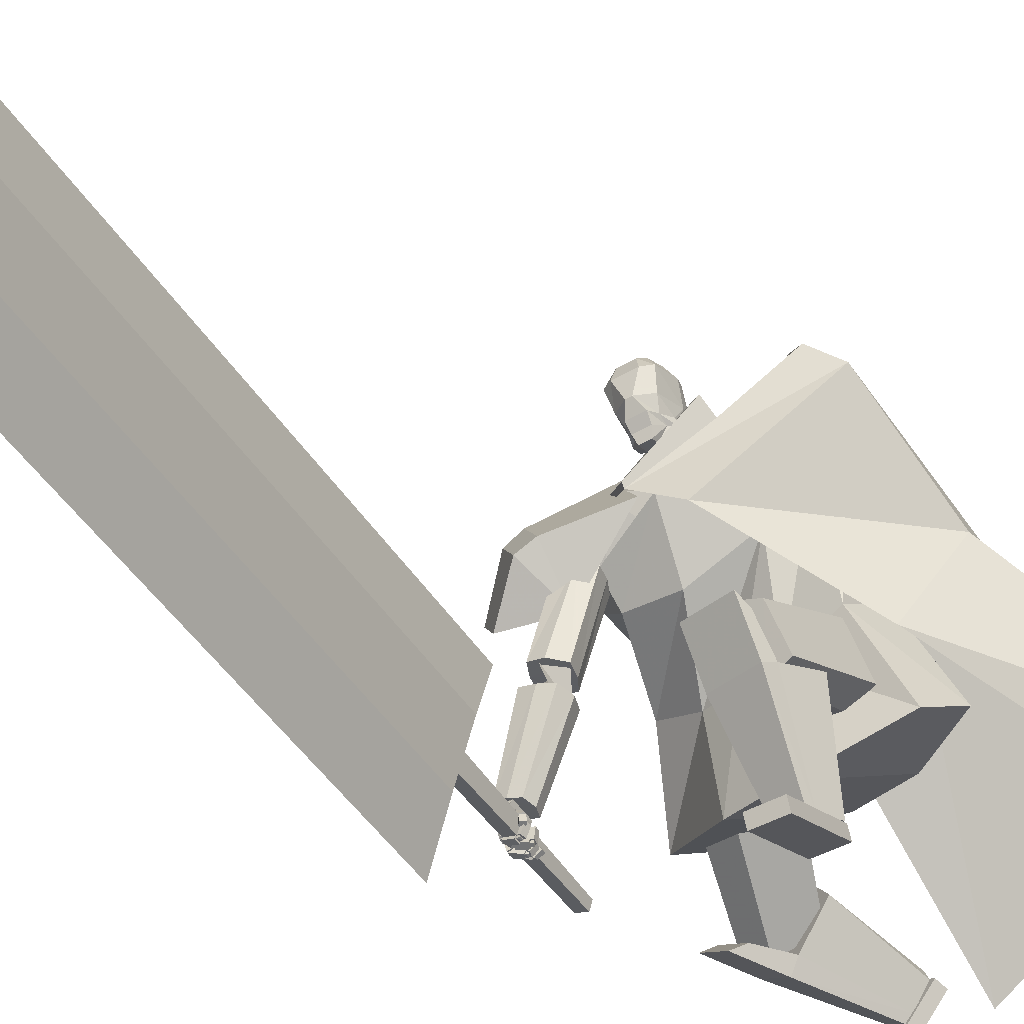
<metadata>
{"format":"obj","ext":"obj","renderer":"f3d","projection":"perspective","resolution":1024,"background":"white","views":[{"elev":-39.0,"azim":47.3,"up":"+Y"}]}
</metadata>
<code>
o Cube.004
v 1.809 1.157 -0.5055
v 0.08924 3.077 3.741
v -0.5699 0.8507 -0.7605
v -0.6821 3.526 3.259
v 2.199 1.777 -0.6314
v 1.249 4.174 3.006
v 0.5473 2.126 -1.459
v 0.4003 4.59 2.513
v 0.529 2.827 3.531
v -0.6407 3.324 2.885
v 0.5123 4.534 2.167
v 1.49 3.969 2.784
v -0.1637 2.515 1.543
v 0.6512 3.417 1.332
v 1.495 3.024 1.574
v 1.219 2.031 2.136
v -0.1033 4.095 2.86
v 1.834 2.153 -1.137
v 0.8644 4.479 2.739
v 1.001 4.252 2.476
v 0.6762 3.614 3.352
v 1.343 3.166 1.217
v 0.09731 3.125 3.772
v -0.674 3.573 3.29
v 0.6599 3.757 3.511
v -0.1217 4.238 3.022
v 0.8979 -0.2113 3.457
v 0.9013 -0.07949 3.501
v 0.6541 0.07839 2.593
v 0.6575 0.2102 2.636
v 1.226 -0.1915 3.372
v 1.229 -0.05972 3.415
v 0.9817 0.09816 2.507
v 0.9851 0.23 2.55
v 0.2636 3.52 3.615
v 0.1883 4.341 3.581
v 0.2197 3.559 3.473
v 0.163 4.364 3.5
v 0.2025 4.334 3.418
v 0.244 4.245 3.263
v 0.2162 4.012 3.165
v 0.2743 3.837 3.295
v 0.2838 3.765 3.279
v 0.2801 4.27 3.649
v 0.379 4.131 3.679
v 0.3533 3.892 3.639
v 0.3096 3.753 3.577
v 0.2861 3.707 3.478
v 0.2343 3.546 3.52
v 0.1714 4.356 3.527
v 0.3187 3.734 3.392
v 0.3133 3.802 3.42
v 0.2877 3.976 3.299
v 0.306 4.218 3.366
v 0.2453 4.323 3.46
v 0.1195 4.362 3.513
v 0.235 3.516 3.622
v 0.1911 3.555 3.481
v 0.1447 4.34 3.594
v 0.2846 3.628 3.637
v 0.2997 3.724 3.698
v 0.244 3.846 3.788
v 0.3046 4.1 3.774
v 0.2395 4.245 3.735
v 0.1901 3.746 3.303
v 0.1826 3.828 3.321
v 0.1148 4.03 3.112
v 0.1298 4.256 3.211
v 0.1221 4.349 3.357
v 0.1279 4.355 3.54
v 0.2057 3.542 3.528
v 0.1492 3.506 3.646
v 0.01465 4.321 3.63
v 0.1053 3.545 3.505
v -0.01061 4.343 3.548
v -0.07864 4.3 3.496
v -0.1726 4.196 3.379
v -0.1481 3.968 3.266
v -0.09216 3.793 3.396
v -0.09216 3.72 3.384
v -0.01148 4.235 3.73
v -0.04808 4.079 3.798
v 0.004936 3.85 3.735
v 0.04027 3.721 3.651
v 0.01946 3.675 3.552
v 0.1199 3.532 3.552
v -0.002186 4.336 3.575
v -0.05724 3.689 3.496
v -0.05313 3.758 3.522
v -0.1317 3.926 3.415
v -0.1657 4.162 3.497
v -0.09089 4.283 3.553
v 0.03265 4.352 3.537
v 0.1778 3.509 3.638
v 0.1339 3.548 3.497
v 0.05792 4.329 3.619
v 0.119 3.608 3.683
v 0.1165 3.702 3.748
v 0.1821 3.839 3.805
v 0.0687 4.072 3.84
v 0.07138 4.225 3.782
v 0.002147 3.724 3.355
v -0.000635 3.806 3.372
v -0.09491 4.005 3.17
v -0.1061 4.228 3.277
v -0.04602 4.329 3.404
v 0.04107 4.344 3.564
v 0.1485 3.535 3.544
v 1.258 1.343 2.002
v 1.052 4.185 2.787
v 1.252 1.641 1.435
v 0.6677 4.409 2.547
v 0 1.737 0.9851
v -0.2731 3.875 3.129
v 0 1.002 2.394
v 0.5342 3.301 3.355
v 0.7081 3.937 2.156
v 1.169 3.642 2.483
v 0.6379 2.873 2.874
v -0.4591 3.29 2.473
v 0.1255 4.186 2.809
v 0.3336 1.002 2.394
v 0.3336 1.737 0.9851
v 0.7722 3.797 3.182
v 0.9635 3.253 2.669
v 0.3894 3.779 2.129
v -1.254 1.329 2.015
v -1.254 1.626 1.446
v -0.8761 2.843 3.017
v -0.4719 2.513 3.238
v -0.4327 3.565 3.409
v -0.3336 1.002 2.394
v -0.3336 1.737 0.9851
v 0.2182 3.075 3.56
v 0.01745 2.532 3.089
v -0.7546 2.944 2.884
v 0.9304 2.516 1.862
v 0.9604 2.216 2.417
v 0 2.381 1.681
v 0.4551 2.362 1.717
v 0.4107 1.96 2.488
v 0.001196 1.939 2.528
v -0.9349 2.465 1.89
v -0.9216 2.159 2.461
v -0.4551 2.362 1.717
v -0.4107 1.96 2.488
v -0.7511 3.041 3.307
v -0.4713 2.791 3.478
v -0.5028 2.813 4.057
v -0.8257 3.164 3.889
v -1.007 2.837 3.422
v -0.556 2.347 3.656
v -0.3896 3.601 3.382
v 0.1515 3.014 3.662
v -0.9568 3.002 3.983
v -0.6858 2.707 4.124
v -1.317 2.549 3.833
v -1.09 2.303 3.95
v 0.6903 1.508 3.535
v 0.2898 2.124 2.209
v 0.7559 1.076 3.335
v 0.3721 1.583 1.959
v 1.154 1.611 3.465
v 0.87 2.253 2.121
v 1.219 1.18 3.264
v 0.9523 1.712 1.871
v 0.9948 1.08 3.277
v 0.6716 1.587 1.887
v 0.9038 1.678 3.555
v 0.5572 2.337 2.234
v -1.594 1.199 0.9482
v -1.001 1.988 2.099
v -1.339 1.446 0.6246
v -0.6839 2.297 1.694
v -1.246 0.8691 0.9702
v -0.5655 1.576 2.126
v -0.9919 1.116 0.6463
v -0.2475 1.884 1.721
v -1.137 1.309 0.5988
v -0.4296 2.126 1.661
v -1.49 0.9662 1.048
v -0.8708 1.697 2.224
v 0.7157 0.09455 2.979
v 0.6356 1.527 3.773
v 0.7158 0.2197 2.605
v 1.014 0.08816 2.977
v 1.167 1.516 3.77
v 1.014 0.2134 2.603
v 0.7157 0.1266 2.884
v 0.633 1.461 3.607
v 1.014 0.1202 2.881
v 1.164 1.449 3.603
v 0.6235 1.044 3.518
v 0.6242 1.29 2.861
v 1.155 1.278 2.857
v 1.154 1.032 3.515
v 1.155 1.113 3.352
v 0.6241 1.124 3.356
v 0.865 0.2401 2.534
v 0.8649 0.09136 2.978
v 0.9011 1.521 3.771
v 0.8985 1.455 3.605
v 0.8649 0.1234 2.883
v 0.8889 1.038 3.516
v 0.8938 1.298 2.807
v -1.228 0.8051 -0.285
v -1.729 1.023 1.261
v -1.021 1.136 -0.341
v -0.9777 0.6626 -0.2063
v -1.284 0.7697 1.401
v -0.7713 0.994 -0.2623
v -1.175 0.8899 -0.2993
v -1.639 1.109 1.131
v -0.9249 0.7473 -0.2206
v -1.194 0.8551 1.271
v -1.6 0.9589 0.7339
v -1.236 1.555 0.6578
v -0.7909 1.301 0.7978
v -1.154 0.7053 0.8739
v -1.064 0.8624 0.872
v -1.509 1.116 0.7319
v -0.8575 1.128 -0.3122
v -1.103 0.7339 -0.2456
v -1.506 0.8965 1.331
v -1.417 0.9819 1.201
v -1.05 0.8186 -0.26
v -1.377 0.8321 0.8039
v -0.9746 1.49 0.7173
v -1.494 0.3297 -0.2473
v -1.502 0.3752 -0.1164
v -1.026 1.112 -0.4909
v -1.034 1.158 -0.36
v -1.2 0.1762 -0.1759
v -1.208 0.2217 -0.045
v -0.7322 0.9588 -0.4195
v -0.7403 1.004 -0.2886
v -0.4014 2.676 3.45
v -0.5294 1.757 3.638
v -0.4517 1.774 3.787
v -0.3304 2.689 3.595
v -0.6491 1.754 3.516
v -0.5048 2.668 3.323
v -0.8147 1.792 3.564
v -0.6708 2.699 3.364
v -0.5789 1.819 3.919
v -0.434 2.727 3.72
v -0.7026 2.758 3.641
v -0.8377 1.834 3.824
v -0.732 1.845 3.955
v -0.6025 2.767 3.77
v -0.9089 1.815 3.674
v -0.776 2.742 3.494
v -0.7658 1.591 3.576
v -0.9504 0.6756 3.755
v -0.8285 0.6456 3.736
v -0.6046 1.553 3.549
v -1.062 0.7071 3.804
v -0.9132 1.634 3.644
v -1.061 0.7249 3.934
v -0.9082 1.659 3.82
v -0.7553 0.6455 3.844
v -0.5052 1.553 3.696
v -0.6511 1.619 3.936
v -0.8657 0.6957 4.024
v -0.7532 0.6657 3.975
v -0.5003 1.577 3.872
v -0.9873 0.7243 4.043
v -0.8112 1.658 3.964
v -0.5535 1.54 3.876
v -0.668 1.859 3.911
v -0.8475 1.519 3.928
v -0.8447 1.926 3.657
v -0.5912 1.516 3.633
v -0.4834 1.808 3.758
v -0.8989 1.499 3.696
v -0.6545 1.876 3.52
v -0.8344 0.6732 4.001
v -0.9124 0.4153 3.958
v -0.917 0.6638 4.031
v -0.9828 0.4185 3.979
v -0.9149 0.6519 3.737
v -0.9554 0.4032 3.831
v -1.008 0.6512 3.744
v -1.028 0.3972 3.818
v -0.8814 0.466 4.004
v -0.9553 0.477 4.039
v -1.023 0.4216 3.777
v -0.9577 0.4376 3.767
v -0.8939 0.5417 4.067
v -1.047 0.5237 3.789
v -0.941 0.5371 3.742
v -0.8256 0.5697 4.054
v -0.8764 0.5131 3.998
v -0.9477 0.5218 4.038
v -1.034 0.4567 3.784
v -0.9431 0.479 3.77
v -0.8959 0.4922 3.992
v -0.8633 0.3895 4.014
v -0.9407 0.4847 4.025
v -0.9073 0.3818 4.047
v -0.9303 0.4701 3.941
v -0.8969 0.3672 3.963
v -0.9752 0.4626 3.974
v -0.9414 0.3591 3.996
v -0.877 0.3942 4.029
v -0.7724 0.3658 4.009
v -0.8888 0.3408 4.043
v -0.7842 0.3124 4.022
v -0.8927 0.3815 3.967
v -0.7881 0.3531 3.946
v -0.9045 0.3281 3.98
v -0.7999 0.2997 3.96
v -0.7918 0.3529 4.015
v -0.7582 0.4569 4
v -0.7389 0.3347 4.009
v -0.7051 0.4387 3.994
v -0.8016 0.3466 3.951
v -0.7678 0.4506 3.936
v -0.7485 0.3285 3.945
v -0.7147 0.4325 3.929
v -0.895 0.3923 4.015
v -0.8705 0.3767 4.016
v -0.9144 0.3697 4.031
v -0.8829 0.3445 4.028
v -0.9106 0.382 3.981
v -0.8832 0.3632 3.98
v -0.9293 0.3596 3.997
v -0.8998 0.3363 3.994
v -0.7903 0.3458 4.001
v -0.7654 0.3529 3.996
v -0.7893 0.3183 4.008
v -0.7527 0.3261 3.999
v -0.7985 0.3406 3.963
v -0.7706 0.3457 3.957
v -0.7999 0.3116 3.97
v -0.7623 0.3161 3.961
v -0.9172 0.4617 3.98
v -0.846 0.3797 3.96
v -0.9498 0.4263 4.009
v -0.8786 0.3443 3.989
v -0.95 0.4465 3.925
v -0.8788 0.3645 3.905
v -0.9826 0.4111 3.955
v -0.9114 0.3291 3.935
v -0.8502 0.3844 3.956
v -0.7592 0.3712 3.895
v -0.8445 0.3319 3.976
v -0.7535 0.3187 3.915
v -0.8867 0.3617 3.906
v -0.7957 0.3486 3.845
v -0.881 0.3092 3.926
v -0.79 0.2961 3.865
v -0.7788 0.3488 3.914
v -0.7753 0.4581 3.899
v -0.7275 0.344 3.892
v -0.724 0.4533 3.877
v -0.8059 0.3415 3.855
v -0.8025 0.4508 3.84
v -0.7546 0.3367 3.832
v -0.7511 0.446 3.817
v -0.8803 0.3753 3.964
v -0.8475 0.3706 3.942
v -0.8763 0.3383 3.978
v -0.8434 0.3335 3.956
v -0.9024 0.3616 3.934
v -0.8696 0.3568 3.912
v -0.8984 0.3245 3.948
v -0.8656 0.3198 3.926
v -0.7751 0.3601 3.893
v -0.7422 0.3554 3.871
v -0.771 0.3231 3.907
v -0.7382 0.3183 3.885
v -0.7972 0.3464 3.863
v -0.7644 0.3416 3.841
v -0.7932 0.3093 3.877
v -0.7604 0.3046 3.855
v -0.9439 0.4399 3.921
v -0.9117 0.3456 3.918
v -0.9868 0.4245 3.944
v -0.9546 0.3302 3.941
v -0.9697 0.4331 3.868
v -0.9374 0.3388 3.865
v -1.012 0.4176 3.891
v -0.9803 0.3233 3.888
v -0.9159 0.353 3.915
v -0.8353 0.325 3.864
v -0.9238 0.3046 3.929
v -0.8432 0.2766 3.878
v -0.9496 0.3445 3.867
v -0.8691 0.3165 3.816
v -0.9575 0.2962 3.881
v -0.8769 0.2681 3.83
v -0.8527 0.3226 3.871
v -0.8293 0.4063 3.822
v -0.8109 0.3001 3.852
v -0.7875 0.3839 3.803
v -0.8835 0.3038 3.824
v -0.8601 0.3876 3.775
v -0.8416 0.2814 3.805
v -0.8182 0.3652 3.756
v -0.9447 0.3513 3.92
v -0.9157 0.3412 3.902
v -0.9503 0.3172 3.93
v -0.9212 0.3071 3.912
v -0.9652 0.3462 3.891
v -0.9361 0.3361 3.873
v -0.9707 0.312 3.901
v -0.9416 0.3019 3.883
v -0.8541 0.3103 3.864
v -0.8351 0.3152 3.847
v -0.8479 0.2822 3.866
v -0.8255 0.2868 3.848
v -0.8729 0.309 3.833
v -0.8517 0.3063 3.817
v -0.8694 0.2758 3.838
v -0.8457 0.2782 3.819
v -0.9569 0.4305 3.836
v -0.9295 0.3655 3.813
v -0.9921 0.4176 3.831
v -0.9648 0.3526 3.807
v -0.956 0.4458 3.795
v -0.9286 0.3808 3.772
v -0.9913 0.4329 3.789
v -0.9639 0.3679 3.766
v -0.9239 0.3626 3.809
v -0.8665 0.3293 3.775
v -0.9464 0.3338 3.799
v -0.8891 0.3005 3.765
v -0.9337 0.3835 3.771
v -0.8763 0.3501 3.738
v -0.9563 0.3546 3.761
v -0.8989 0.3213 3.728
v -0.8757 0.3424 3.772
v -0.8171 0.3843 3.754
v -0.8554 0.311 3.765
v -0.7967 0.3529 3.747
v -0.889 0.3427 3.73
v -0.8303 0.3846 3.712
v -0.8687 0.3114 3.723
v -0.81 0.3533 3.705
v -0.938 0.373 3.806
v -0.9255 0.3541 3.797
v -0.9619 0.3627 3.802
v -0.9463 0.3399 3.791
v -0.9422 0.3831 3.783
v -0.9287 0.3693 3.773
v -0.963 0.3701 3.777
v -0.9485 0.3507 3.767
v -0.8837 0.33 3.768
v -0.8672 0.3372 3.76
v -0.8891 0.3103 3.762
v -0.8581 0.3168 3.755
v -0.8941 0.3329 3.743
v -0.8766 0.3411 3.735
v -0.8909 0.3131 3.738
v -0.8669 0.3184 3.73
v -0.8561 0.5989 4.033
v -0.792 0.5729 4.005
v -0.8694 0.5469 4.05
v -0.8054 0.5209 4.022
v -0.8892 0.5862 3.97
v -0.8252 0.5602 3.941
v -0.9026 0.5343 3.987
v -0.8387 0.5083 3.959
v -0.7764 0.5705 3.981
v -0.7204 0.5212 3.986
v -0.8009 0.5471 4.026
v -0.7449 0.4978 4.031
v -0.8127 0.5251 3.938
v -0.7568 0.4757 3.943
v -0.8372 0.5017 3.983
v -0.7813 0.4524 3.988
v -0.7016 0.4901 3.988
v -0.6817 0.4193 4.001
v -0.7364 0.4886 4.032
v -0.7166 0.4178 4.046
v -0.7552 0.467 3.945
v -0.7354 0.3962 3.958
v -0.79 0.4656 3.989
v -0.7702 0.3948 4.003
v -0.8063 0.5661 3.993
v -0.7836 0.5551 3.985
v -0.8186 0.5483 4.009
v -0.7978 0.5322 4.008
v -0.8246 0.5455 3.953
v -0.8038 0.5293 3.952
v -0.8394 0.524 3.978
v -0.8177 0.5098 3.974
v -0.7344 0.5114 3.983
v -0.7168 0.4916 3.985
v -0.7492 0.5016 4.014
v -0.7391 0.4778 4.018
v -0.7563 0.4893 3.956
v -0.7469 0.4651 3.96
v -0.7787 0.4809 3.988
v -0.7625 0.4558 3.991
v -0.9122 0.7375 3.959
v -0.8444 0.7412 3.938
v -0.9695 0.7226 3.791
v -0.8925 0.7177 3.78
v -0.8718 0.9197 3.934
v -0.8039 0.9228 3.912
v -0.9295 0.907 3.764
v -0.8533 0.9093 3.753
v -0.4717 0.1394 4.879
v 1.326 0.5455 10.6
v -0.7511 0.2126 4.962
v 1.047 0.6187 10.68
v -0.3363 0.7534 4.793
v 1.461 1.159 10.51
v -0.6157 0.8266 4.876
v 1.182 1.233 10.59
v -0.7959 -0.4123 4.818
v 1.284 0.05754 11.43
v -0.4113 1.332 4.573
v 1.444 1.751 10.48
v -1.073 0.2866 3.033
v -0.3889 0.3984 5.247
v -1.19 0.3172 3.068
v -0.5057 0.429 5.282
v -1.051 0.3856 3.02
v -0.3472 0.5873 5.221
v -1.168 0.4163 3.054
v -0.4641 0.618 5.255
f 10 4 17 8 11
f 20 19 6 12
f 12 6 21 2 9
f 21 17 26 25
f 15 12 9 16
f 22 20 12 15
f 13 10 11 14
f 3 13 14 7
f 18 22 15 5
f 5 15 16 1
f 7 14 22 18
f 14 11 20 22
f 11 8 19 20
f 17 4 24 26
f 25 26 24 23
f 4 2 23 24
f 2 21 25 23
f 8 17 21 6 19
f 27 28 30 29
f 29 30 34 33
f 33 34 32 31
f 31 32 28 27
f 29 33 31 27
f 34 30 28 32
f 69 56 38 39
f 71 108 95 58
f 91 82 81 92
f 71 49 35 57
f 100 63 64 101
f 58 95 102 65
f 69 106 93 56
f 51 52 47 48
f 52 53 46 47
f 63 100 99 62
f 70 59 36 50
f 49 51 48 35
f 67 41 42 66
f 68 40 41 67
f 53 54 45 46
f 58 65 43 37
f 65 66 42 43
f 42 41 53 52
f 41 40 54 53
f 68 69 39 40
f 40 39 55 54
f 46 45 63 62
f 47 46 62 61
f 43 42 52 51
f 37 43 51 49
f 107 96 59 70
f 58 37 49 71
f 39 38 50 55
f 55 50 36 44
f 57 94 108 71
f 38 56 70 50
f 67 104 105 68
f 93 107 70 56
f 101 64 59 96
f 45 44 64 63
f 66 103 104 67
f 65 102 103 66
f 48 47 61 60
f 35 48 60 57
f 44 36 59 64
f 68 105 106 69
f 106 76 75 93
f 94 57 60 97
f 108 94 72 86
f 88 85 84 89
f 89 84 83 90
f 73 96 107 87
f 86 72 85 88
f 78 104 103 79
f 77 105 104 78
f 90 83 82 91
f 95 74 80 102
f 102 80 79 103
f 79 89 90 78
f 78 90 91 77
f 105 77 76 106
f 77 91 92 76
f 83 99 100 82
f 84 98 99 83
f 80 88 89 79
f 74 86 88 80
f 95 108 86 74
f 76 92 87 75
f 92 81 73 87
f 75 87 107 93
f 97 60 61 98
f 54 55 44 45
f 82 100 101 81
f 85 97 98 84
f 72 94 97 85
f 81 101 96 73
f 126 121 112 117
f 117 112 110 118
f 123 111 109 122
f 121 114 116 124
f 125 124 116 119
f 141 125 119 142
f 137 117 118 138
f 140 126 117 137
f 139 120 126 140
f 138 118 125 141
f 118 110 124 125
f 112 121 124 110
f 113 123 122 115
f 120 114 121 126
f 136 129 131
f 133 132 127 128
f 131 134 116 114
f 135 119 116 134
f 146 142 119 135
f 143 144 130 129
f 145 143 129 136
f 139 145 136 120
f 144 146 135 130
f 113 115 132 133
f 120 136 131 114
f 135 134 130
f 127 132 146 144
f 113 133 145 139
f 133 128 143 145
f 128 127 144 143
f 132 115 142 146
f 109 138 141 122
f 113 139 140 123
f 123 140 137 111
f 111 137 138 109
f 122 141 142 115
f 129 130 148 147
f 134 148 130
f 129 147 131
f 150 151 157 155
f 153 151 150
f 150 149 154 153
f 152 154 149
f 157 158 156 155
f 151 152 158 157
f 152 149 156 158
f 149 150 155 156
f 159 160 162 161
f 167 168 166 165
f 165 166 164 163
f 169 170 160 159
f 167 165 163 169
f 168 162 160 170
f 166 168 170 164
f 161 167 169 159
f 163 164 170 169
f 161 162 168 167
f 171 172 174 173
f 179 180 178 177
f 177 178 176 175
f 181 182 172 171
f 179 177 175 181
f 180 174 172 182
f 178 180 182 176
f 173 179 181 171
f 175 176 182 181
f 173 174 180 179
f 197 192 187 196
f 204 201 184 193
f 203 191 186 200
f 202 190 184 201
f 199 188 191 203
f 193 184 190 198
f 183 193 198 189
f 188 195 197 191
f 200 204 193 183
f 191 197 196 186
f 199 205 195 188
f 189 198 194 185
f 185 194 205 199
f 186 196 204 200
f 185 199 203 189
f 192 202 201 187
f 189 203 200 183
f 196 187 201 204
f 202 192 197 198 190
f 195 194 198 197
f 205 194 195
f 220 215 210 219
f 227 224 207 216
f 226 214 209 223
f 225 213 207 224
f 222 211 214 226
f 216 207 213 221
f 206 216 221 212
f 211 218 220 214
f 223 227 216 206
f 214 220 219 209
f 222 228 218 211
f 212 221 217 208
f 208 217 228 222
f 209 219 227 223
f 208 222 226 212
f 215 225 224 210
f 212 226 223 206
f 219 210 224 227
f 225 215 220 221 213
f 218 217 221 220
f 228 217 218
f 229 230 232 231
f 231 232 236 235
f 235 236 234 233
f 233 234 230 229
f 231 235 233 229
f 236 232 230 234
f 243 244 242 241
f 238 237 240 239
f 241 242 237 238
f 248 251 243 241 238 239 245 249
f 239 240 246 245
f 243 251 252 244
f 248 249 250 247
f 251 248 247 252
f 249 245 246 250
f 242 244 252 247 250 246 240 237
f 259 260 258 257
f 254 253 256 255
f 257 258 253 254
f 264 267 259 257 254 255 261 265
f 255 256 262 261
f 259 267 268 260
f 264 265 266 263
f 267 264 263 268
f 265 261 262 266
f 258 260 268 263 266 262 256 253
f 269 270 272 271
f 271 272 276 275
f 275 276 274 273
f 273 274 270 269
f 271 275 273 269
f 276 272 270 274
f 285 286 280 278
f 286 287 284 280
f 287 288 282 284
f 288 285 278 282
f 279 497 499 283
f 284 282 278 280
f 296 293 285 288
f 295 296 288 287
f 294 295 287 286
f 293 294 286 285
f 277 279 289 292
f 279 283 290 289
f 283 281 291 290
f 281 277 292 291
f 292 289 294 293
f 289 290 295 294
f 290 291 296 295
f 291 292 293 296
f 297 299 300 298
f 299 303 304 300
f 303 301 302 304
f 301 297 298 302
f 299 297 301 303
f 304 302 298 300
f 305 307 308 306
f 307 311 312 308
f 311 309 310 312
f 309 305 306 310
f 307 305 309 311
f 312 310 306 308
f 313 315 316 314
f 315 319 320 316
f 319 317 318 320
f 317 313 314 318
f 315 313 317 319
f 320 318 314 316
f 321 323 324 322
f 323 327 328 324
f 327 325 326 328
f 325 321 322 326
f 323 321 325 327
f 328 326 322 324
f 329 331 332 330
f 331 335 336 332
f 335 333 334 336
f 333 329 330 334
f 331 329 333 335
f 336 334 330 332
f 337 339 340 338
f 339 343 344 340
f 343 341 342 344
f 341 337 338 342
f 339 337 341 343
f 344 342 338 340
f 345 347 348 346
f 347 351 352 348
f 351 349 350 352
f 349 345 346 350
f 347 345 349 351
f 352 350 346 348
f 353 355 356 354
f 355 359 360 356
f 359 357 358 360
f 357 353 354 358
f 355 353 357 359
f 360 358 354 356
f 361 363 364 362
f 363 367 368 364
f 367 365 366 368
f 365 361 362 366
f 363 361 365 367
f 368 366 362 364
f 369 371 372 370
f 371 375 376 372
f 375 373 374 376
f 373 369 370 374
f 371 369 373 375
f 376 374 370 372
f 377 379 380 378
f 379 383 384 380
f 383 381 382 384
f 381 377 378 382
f 379 377 381 383
f 384 382 378 380
f 385 387 388 386
f 387 391 392 388
f 391 389 390 392
f 389 385 386 390
f 387 385 389 391
f 392 390 386 388
f 393 395 396 394
f 395 399 400 396
f 399 397 398 400
f 397 393 394 398
f 395 393 397 399
f 400 398 394 396
f 401 403 404 402
f 403 407 408 404
f 407 405 406 408
f 405 401 402 406
f 403 401 405 407
f 408 406 402 404
f 409 411 412 410
f 411 415 416 412
f 415 413 414 416
f 413 409 410 414
f 411 409 413 415
f 416 414 410 412
f 417 419 420 418
f 419 423 424 420
f 423 421 422 424
f 421 417 418 422
f 419 417 421 423
f 424 422 418 420
f 425 427 428 426
f 427 431 432 428
f 431 429 430 432
f 429 425 426 430
f 427 425 429 431
f 432 430 426 428
f 433 435 436 434
f 435 439 440 436
f 439 437 438 440
f 437 433 434 438
f 435 433 437 439
f 440 438 434 436
f 441 443 444 442
f 443 447 448 444
f 447 445 446 448
f 445 441 442 446
f 443 441 445 447
f 448 446 442 444
f 449 451 452 450
f 451 455 456 452
f 455 453 454 456
f 453 449 450 454
f 451 449 453 455
f 456 454 450 452
f 457 459 460 458
f 459 463 464 460
f 463 461 462 464
f 461 457 458 462
f 459 457 461 463
f 464 462 458 460
f 465 467 468 466
f 467 471 472 468
f 471 469 470 472
f 469 465 466 470
f 467 465 469 471
f 472 470 466 468
f 473 475 476 474
f 475 479 480 476
f 479 477 478 480
f 477 473 474 478
f 475 473 477 479
f 480 478 474 476
f 481 483 484 482
f 483 487 488 484
f 487 485 486 488
f 485 481 482 486
f 483 481 485 487
f 488 486 482 484
f 489 491 492 490
f 491 495 496 492
f 495 493 494 496
f 493 489 490 494
f 491 489 493 495
f 496 494 490 492
f 500 499 503 504
f 277 498 497 279
f 283 499 500 281
f 281 500 498 277
f 501 502 504 503
f 497 498 502 501
f 498 500 504 502
f 499 497 501 503
f 512 508 514 506 510 516
f 513 514 508 507
f 507 508 512 511
f 515 516 510 509
f 509 510 506 505
f 511 512 516 515
f 505 506 514 513
f 517 518 520 519
f 519 520 524 523
f 523 524 522 521
f 521 522 518 517
f 519 523 521 517
f 524 520 518 522
f 511 509 505 507
f 515 509 511
f 513 507 505
f 62 99 98 61

</code>
